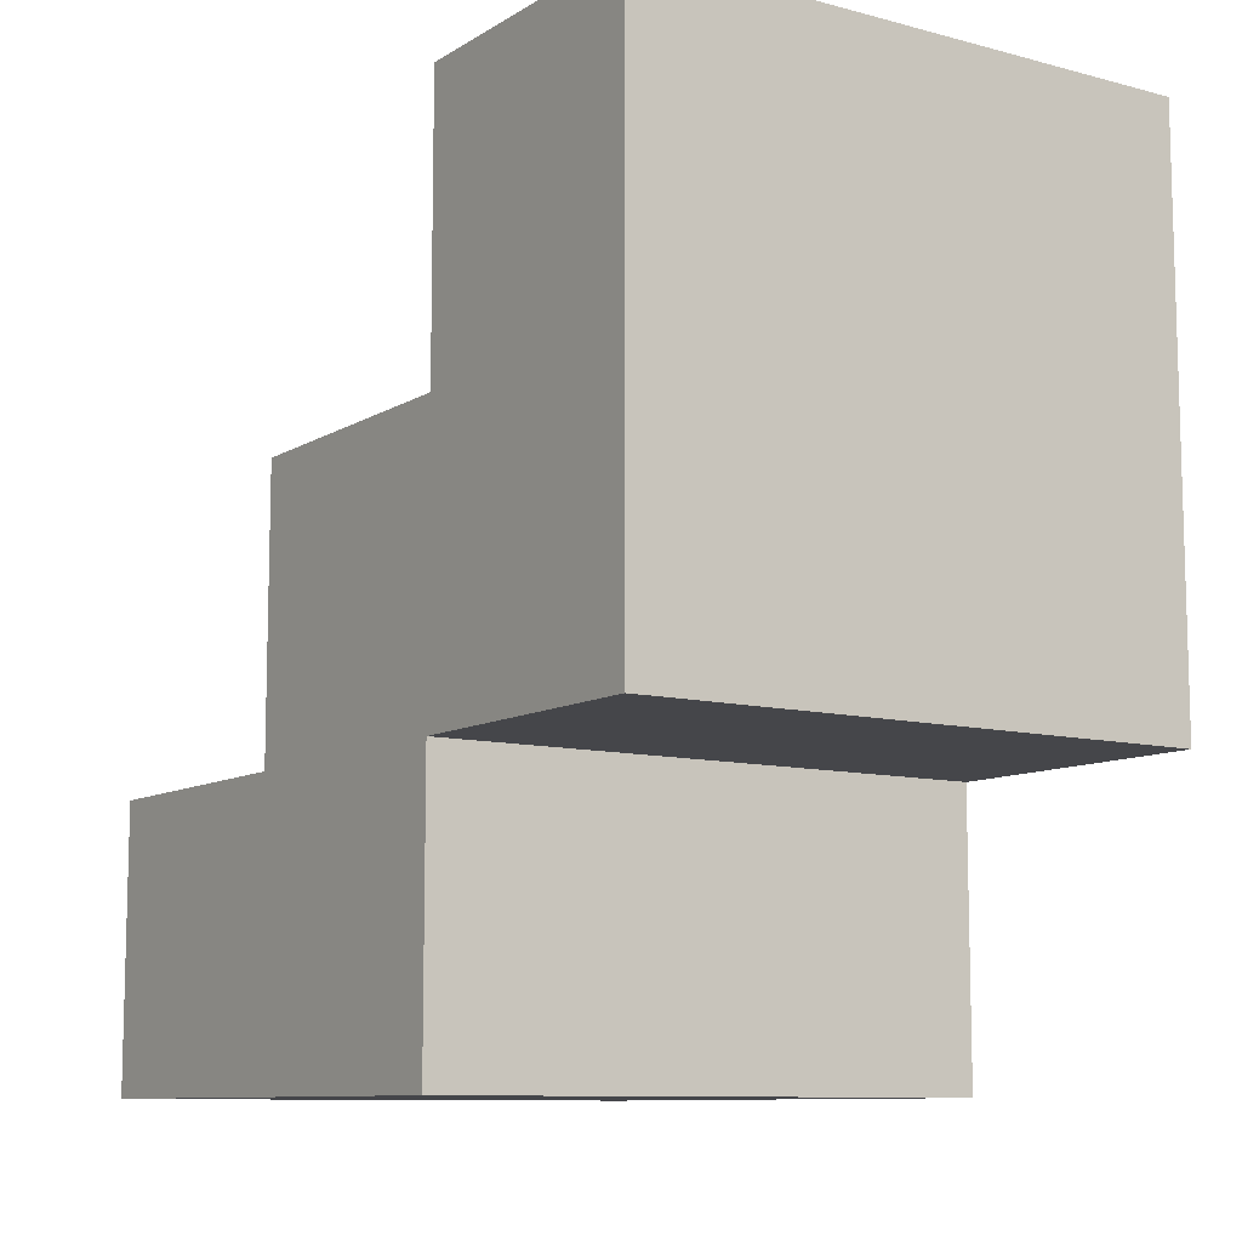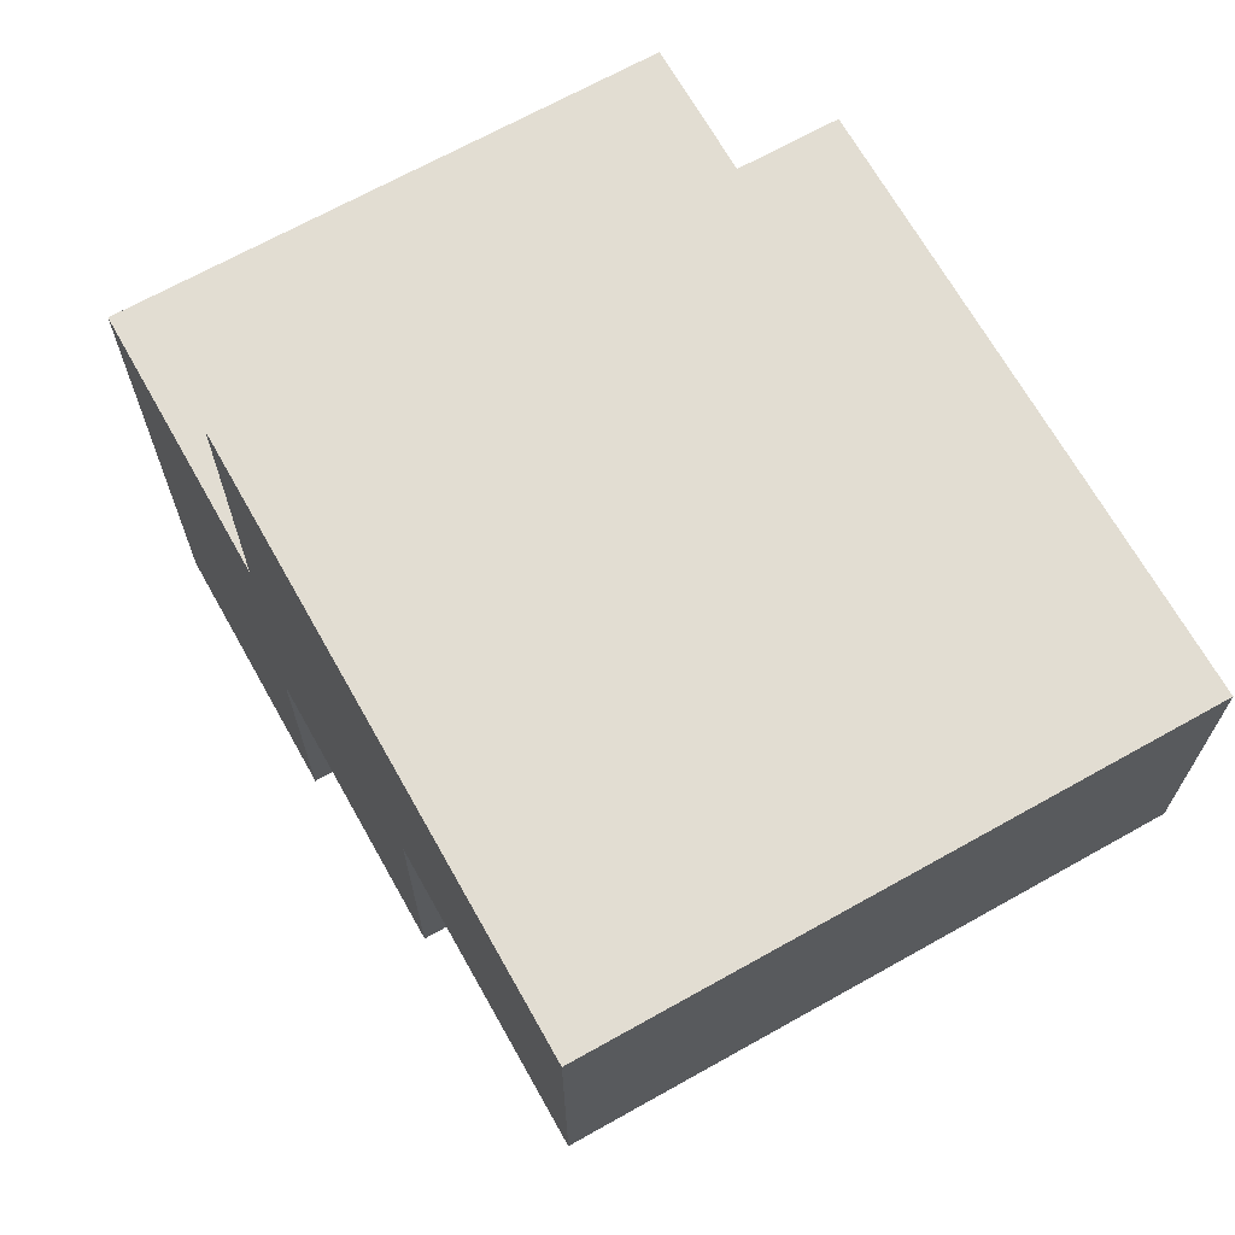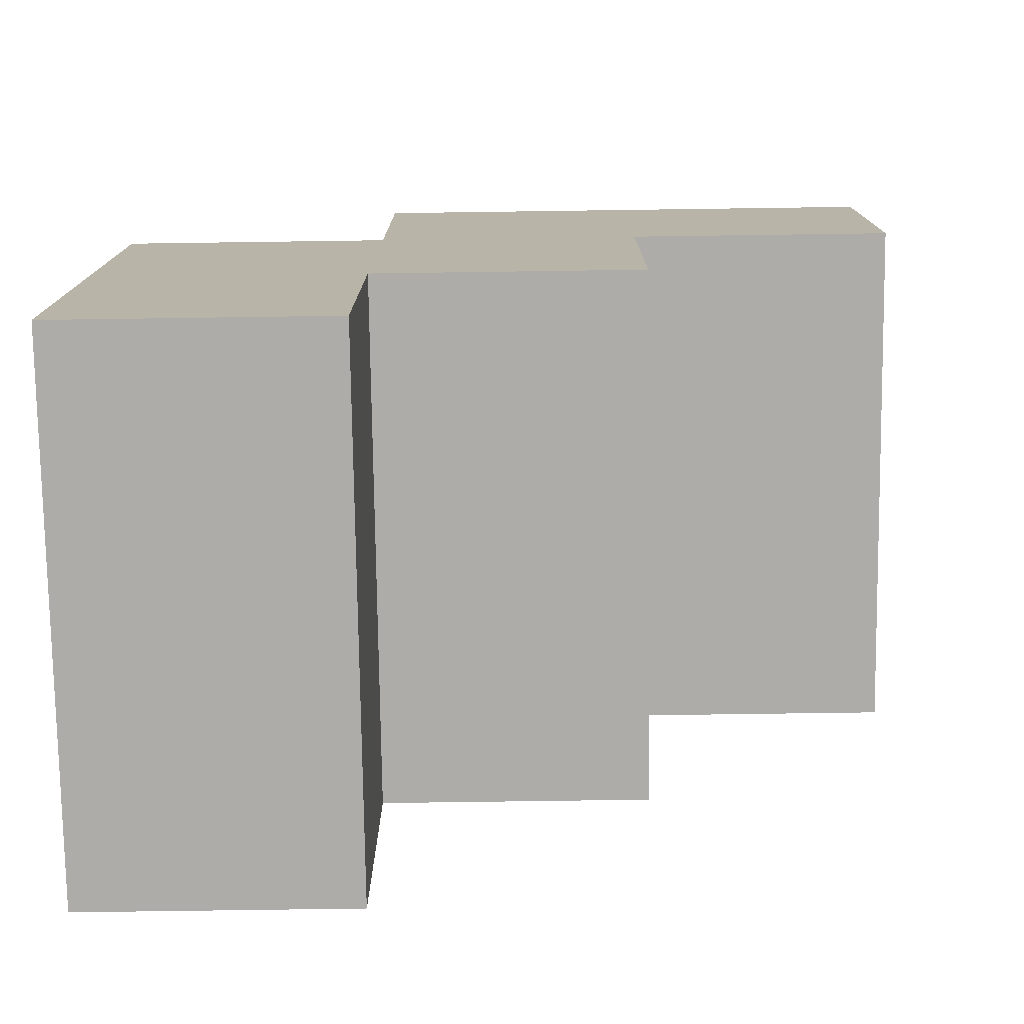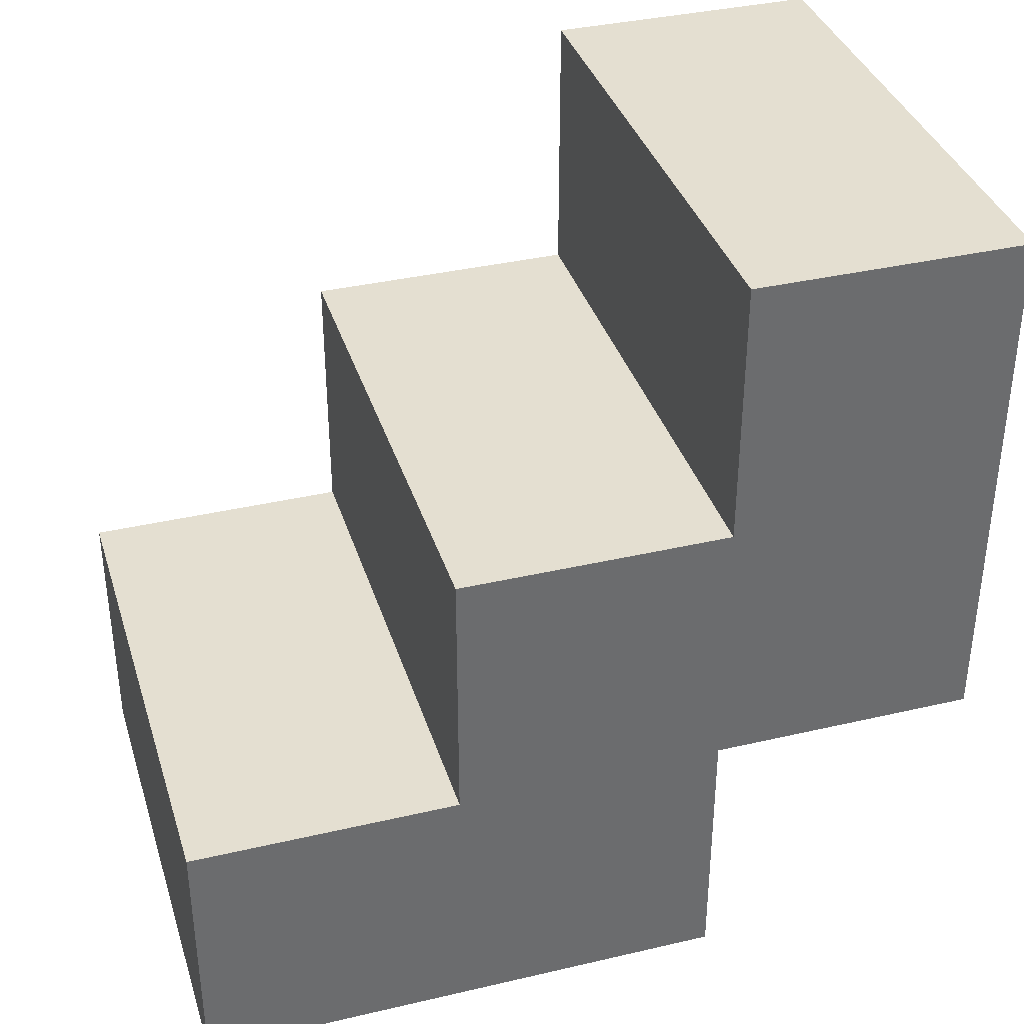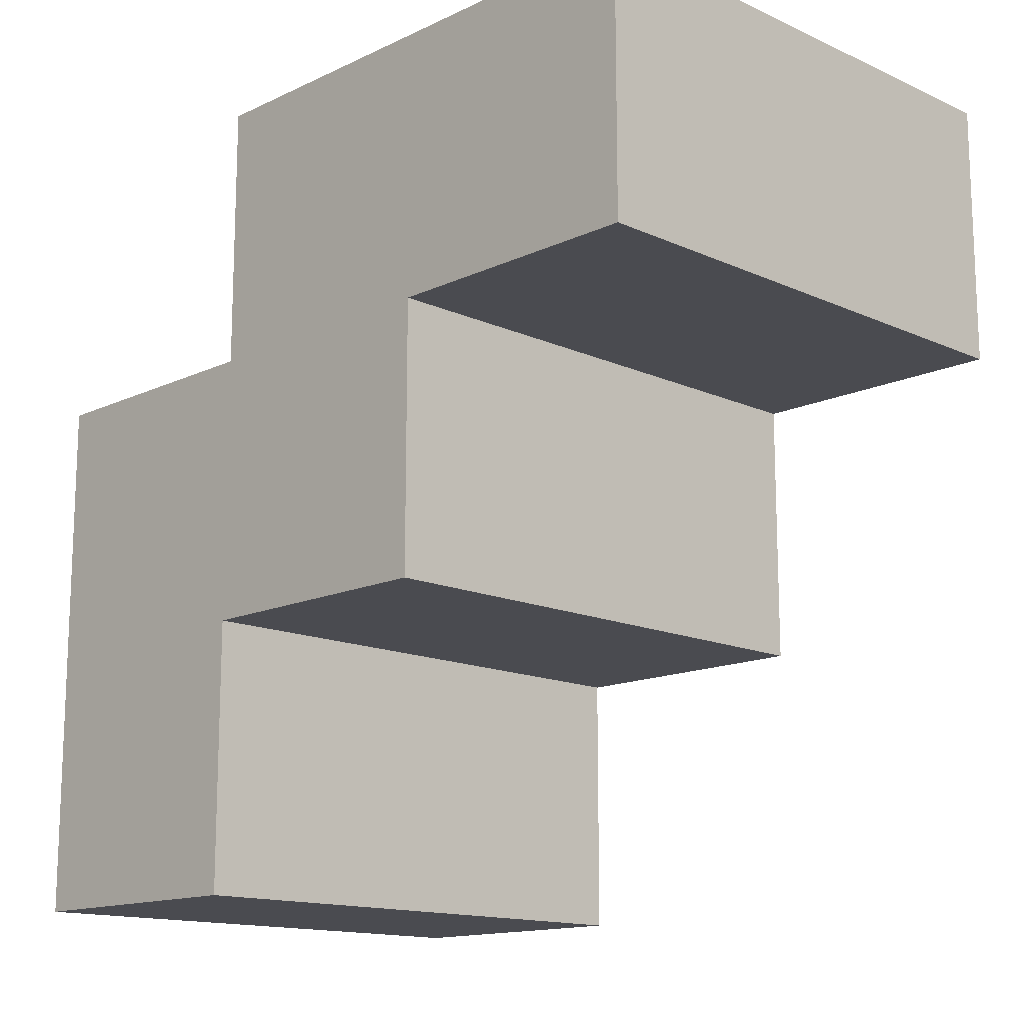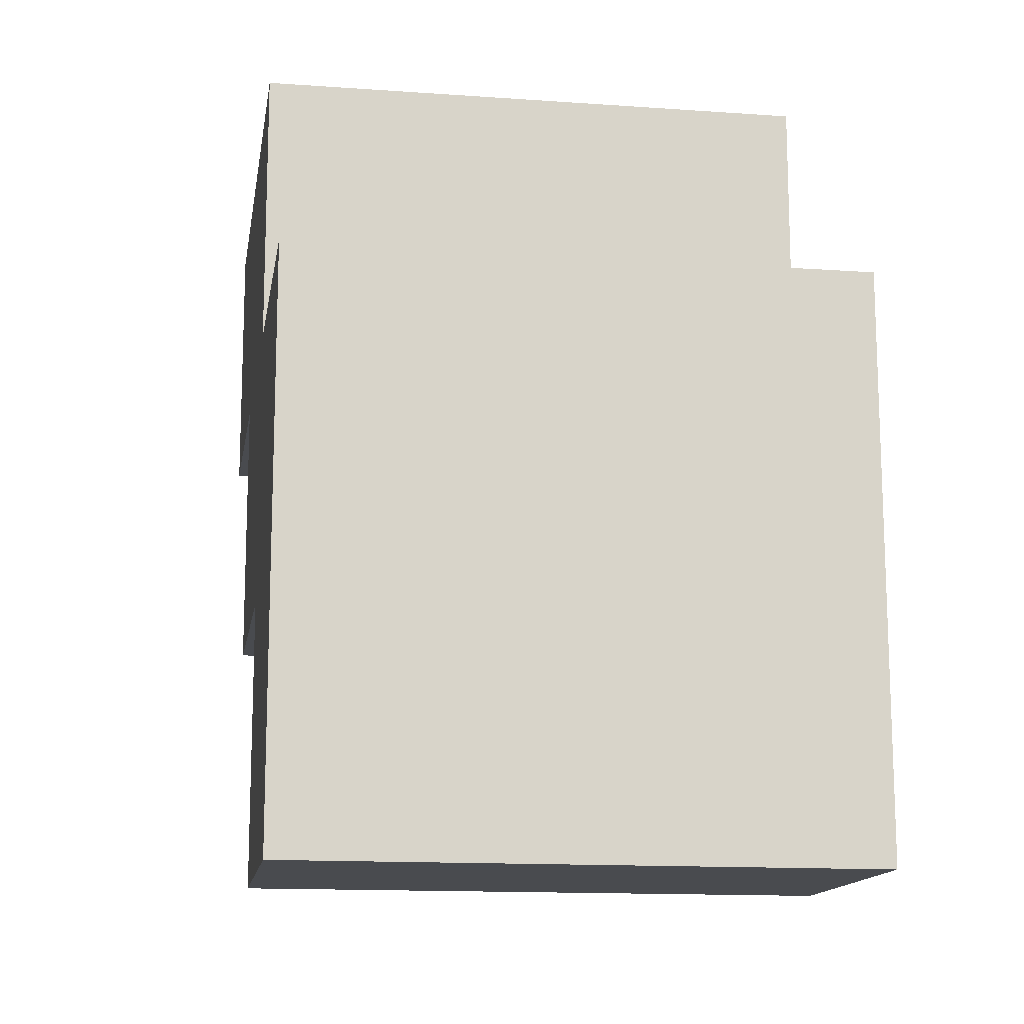
<metadata>
{"format":"obj","ext":"obj","renderer":"f3d","projection":"perspective","resolution":1024,"background":"white","views":[{"elev":-9.9,"azim":146.0,"up":"+Z"},{"elev":68.3,"azim":-29.3,"up":"+Y"},{"elev":-76.6,"azim":-89.2,"up":"+Y"},{"elev":36.8,"azim":73.2,"up":"+Z"},{"elev":-14.4,"azim":-44.5,"up":"+Y"},{"elev":-14.1,"azim":171.1,"up":"+Y"}]}
</metadata>
<code>
g YAVD_Tiles-13
v -1 8 -5
v -1 8 -6
v -1 9 -4
v -1 9 -5
v -1 10 -3
v -1 10 -4
v -1 10 -5
v -1 10 -6
v -1 11 -3
v -1 11 -5
v 1 8 -5
v 1 8 -6
v 1 9 -4
v 1 9 -5
v 1 10 -3
v 1 10 -4
v 1 10 -5
v 1 10 -6
v 1 11 -3
v 1 11 -5
v -1 10 -3
v -1 11 -3
v 1 10 -3
v 1 11 -3
v -1 9 -4
v -1 10 -4
v 1 9 -4
v 1 10 -4
v -1 8 -5
v -1 9 -5
v 1 8 -5
v 1 9 -5
v -1 10 -5
v -1 11 -5
v 1 10 -5
v 1 11 -5
v -1 8 -6
v -1 10 -6
v 1 8 -6
v 1 10 -6
v -1 8 -5
v 1 8 -5
v -1 8 -6
v 1 8 -6
v -1 9 -4
v 1 9 -4
v -1 9 -5
v 1 9 -5
v -1 10 -3
v 1 10 -3
v -1 10 -4
v 1 10 -4
v -1 10 -5
v 1 10 -5
v -1 10 -6
v 1 10 -6
v -1 11 -3
v 1 11 -3
v -1 11 -5
v 1 11 -5
f 4 2 1
f 6 4 3
f 7 2 4
f 7 4 6
f 8 2 7
f 9 6 5
f 9 7 6
f 10 7 9
f 11 12 14
f 13 14 16
f 14 12 17
f 16 14 17
f 17 12 18
f 15 16 19
f 16 17 19
f 19 17 20
f 23 22 21
f 24 22 23
f 27 26 25
f 28 26 27
f 31 30 29
f 32 30 31
f 33 34 35
f 35 34 36
f 37 38 39
f 39 38 40
f 43 42 41
f 44 42 43
f 47 46 45
f 48 46 47
f 51 50 49
f 52 50 51
f 53 54 55
f 55 54 56
f 57 58 59
f 59 58 60

</code>
